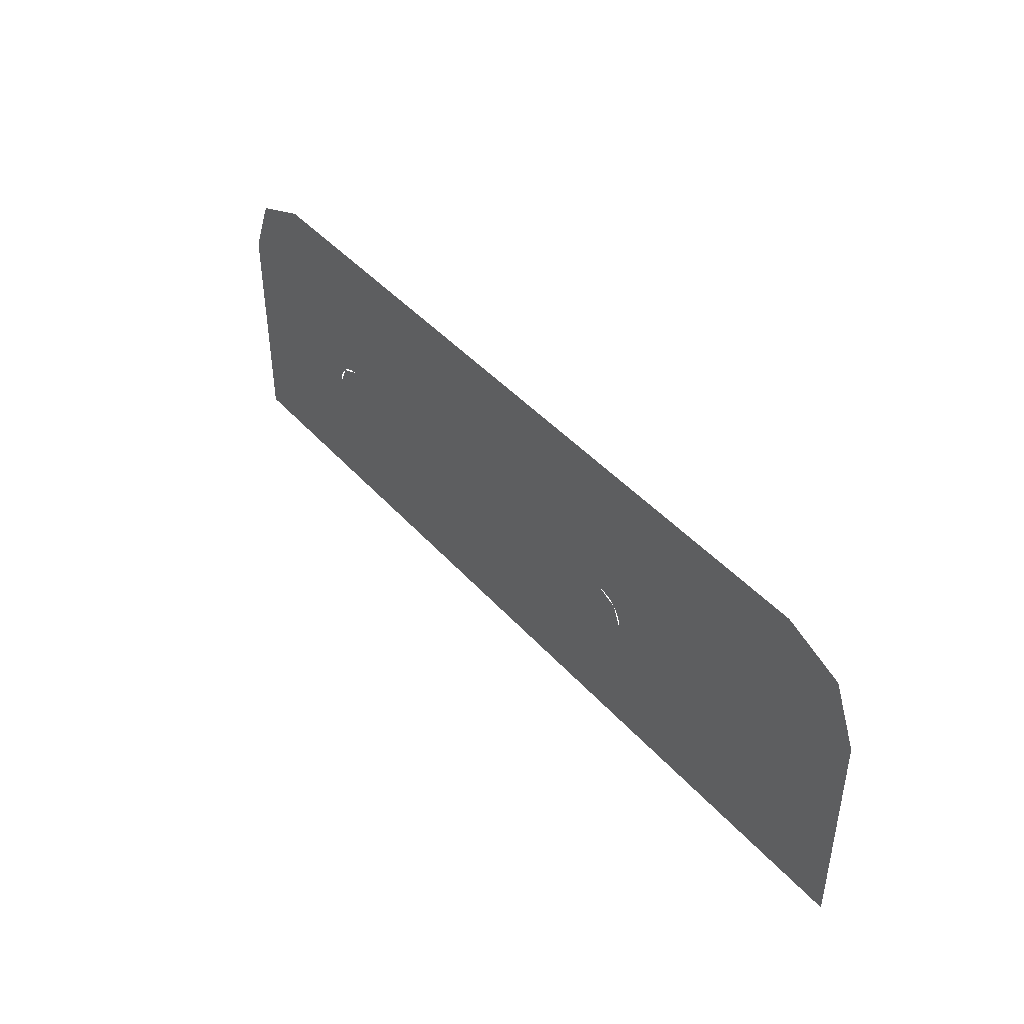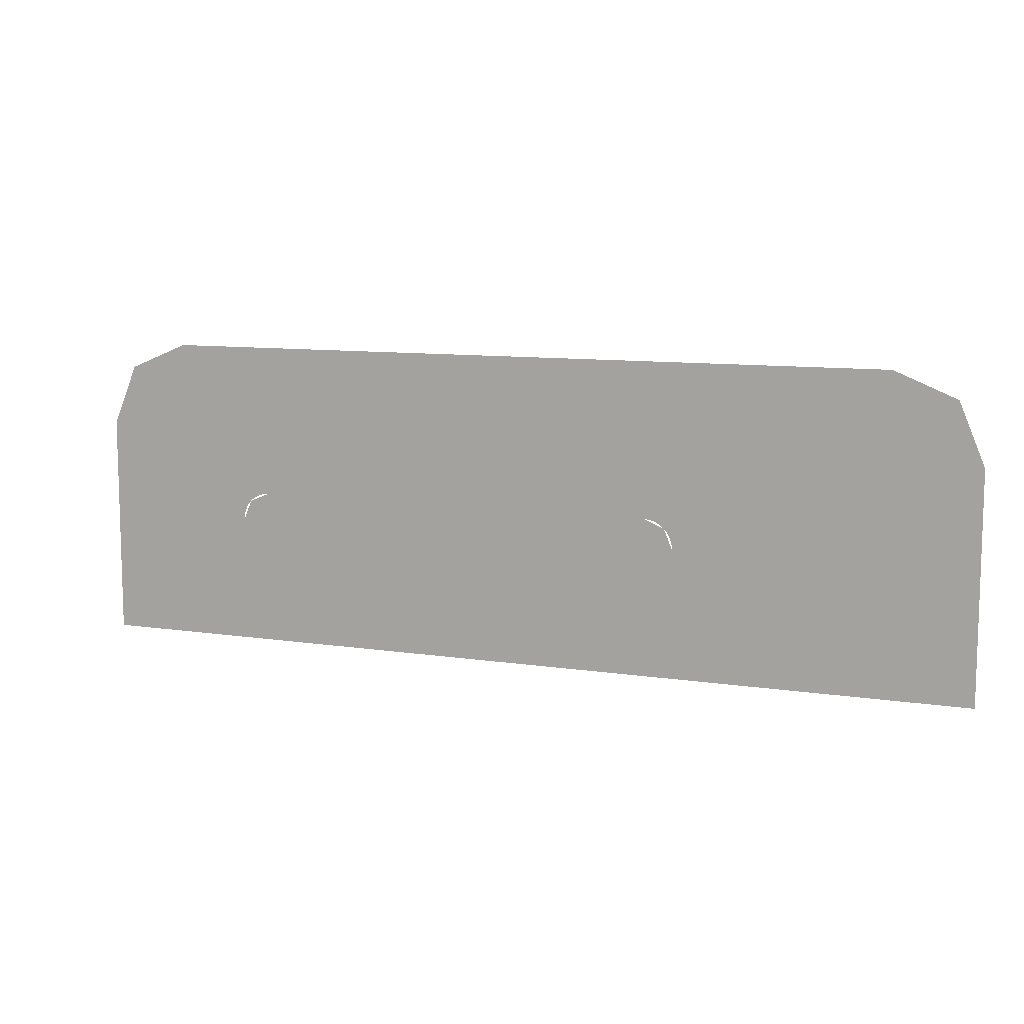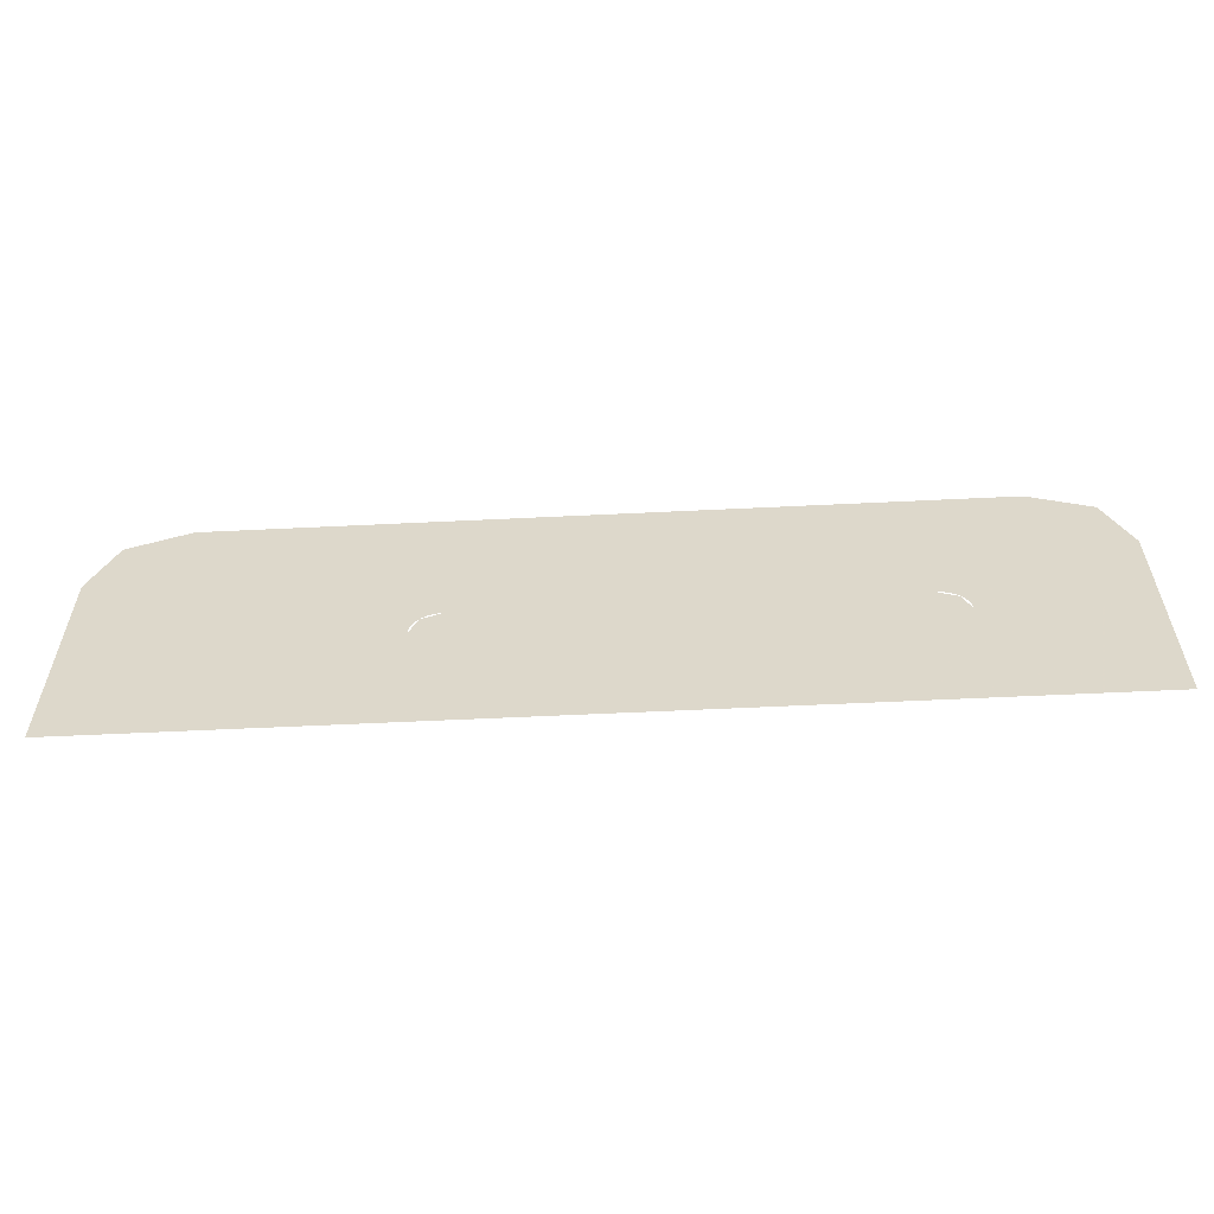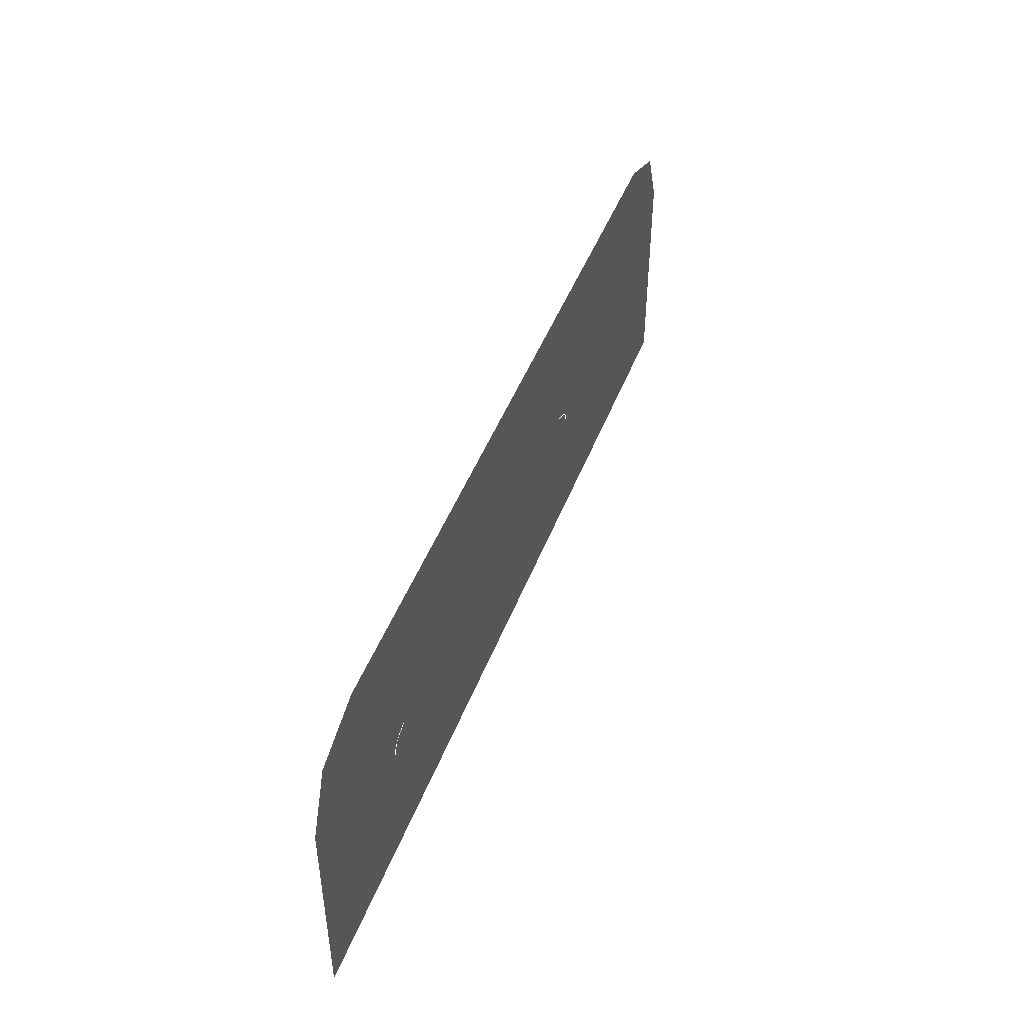
<metadata>
{"format":"obj","ext":"obj","renderer":"f3d","projection":"perspective","resolution":1024,"background":"white","views":[{"elev":43.2,"azim":52.1,"up":"+Z"},{"elev":9.8,"azim":21.6,"up":"+Z"},{"elev":-57.5,"azim":-177.1,"up":"+Z"},{"elev":46.6,"azim":-69.6,"up":"+Z"}]}
</metadata>
<code>
v -0.4 -0.0125 0.1946
v -0.378 -0.0125 0.2476
v -0.325 -0.0125 0.2696
v 0.4 -0.0125 0.1946
v 0.378 -0.0125 0.2476
v 0.325 -0.0125 0.2696
v -0.305 -0.0125 0.1761
v -0.286 -0.0125 0.157
v -0.305 -0.0125 0.1111
v -0.305 -0.0125 0.1761
v -0.24 -0.0125 0.1761
v -0.286 -0.0125 0.157
v -0.29 -0.0125 0.1111
v -0.2896 -0.0125 0.1176
v -0.2648 -0.0125 0.1143
v -0.265 -0.0125 0.1111
v -0.2896 -0.0125 0.1176
v -0.2883 -0.0125 0.124
v -0.2641 -0.0125 0.1175
v -0.2648 -0.0125 0.1143
v -0.2883 -0.0125 0.124
v -0.2862 -0.0125 0.1302
v -0.2631 -0.0125 0.1206
v -0.2641 -0.0125 0.1175
v -0.2862 -0.0125 0.1302
v -0.2833 -0.0125 0.1361
v -0.2616 -0.0125 0.1236
v -0.2631 -0.0125 0.1206
v -0.2833 -0.0125 0.1361
v -0.2797 -0.0125 0.1415
v -0.2598 -0.0125 0.1263
v -0.2616 -0.0125 0.1236
v -0.2797 -0.0125 0.1415
v -0.2754 -0.0125 0.1464
v -0.2577 -0.0125 0.1287
v -0.2598 -0.0125 0.1263
v -0.2754 -0.0125 0.1464
v -0.2704 -0.0125 0.1507
v -0.2552 -0.0125 0.1309
v -0.2577 -0.0125 0.1287
v -0.2704 -0.0125 0.1507
v -0.265 -0.0125 0.1544
v -0.2525 -0.0125 0.1327
v -0.2552 -0.0125 0.1309
v -0.265 -0.0125 0.1544
v -0.2591 -0.0125 0.1573
v -0.2496 -0.0125 0.1342
v -0.2525 -0.0125 0.1327
v -0.2591 -0.0125 0.1573
v -0.2529 -0.0125 0.1593
v -0.2465 -0.0125 0.1352
v -0.2496 -0.0125 0.1342
v -0.2529 -0.0125 0.1593
v -0.2465 -0.0125 0.1606
v -0.2433 -0.0125 0.1358
v -0.2465 -0.0125 0.1352
v -0.2465 -0.0125 0.1606
v -0.24 -0.0125 0.1611
v -0.24 -0.0125 0.1361
v -0.2433 -0.0125 0.1358
v -0.3 -0.0125 0.1111
v -0.2995 -0.0125 0.1189
v -0.2896 -0.0125 0.1176
v -0.29 -0.0125 0.1111
v -0.2995 -0.0125 0.1189
v -0.298 -0.0125 0.1266
v -0.2883 -0.0125 0.124
v -0.2896 -0.0125 0.1176
v -0.298 -0.0125 0.1266
v -0.2954 -0.0125 0.134
v -0.2862 -0.0125 0.1302
v -0.2883 -0.0125 0.124
v -0.2954 -0.0125 0.134
v -0.292 -0.0125 0.1411
v -0.2833 -0.0125 0.1361
v -0.2862 -0.0125 0.1302
v -0.292 -0.0125 0.1411
v -0.2876 -0.0125 0.1476
v -0.2797 -0.0125 0.1415
v -0.2833 -0.0125 0.1361
v -0.2876 -0.0125 0.1476
v -0.2824 -0.0125 0.1535
v -0.2754 -0.0125 0.1464
v -0.2797 -0.0125 0.1415
v -0.2824 -0.0125 0.1535
v -0.2765 -0.0125 0.1587
v -0.2704 -0.0125 0.1507
v -0.2754 -0.0125 0.1464
v -0.2765 -0.0125 0.1587
v -0.27 -0.0125 0.163
v -0.265 -0.0125 0.1544
v -0.2704 -0.0125 0.1507
v -0.27 -0.0125 0.163
v -0.263 -0.0125 0.1665
v -0.2591 -0.0125 0.1573
v -0.265 -0.0125 0.1544
v -0.263 -0.0125 0.1665
v -0.2555 -0.0125 0.169
v -0.2529 -0.0125 0.1593
v -0.2591 -0.0125 0.1573
v -0.2555 -0.0125 0.169
v -0.2478 -0.0125 0.1705
v -0.2465 -0.0125 0.1606
v -0.2529 -0.0125 0.1593
v -0.2478 -0.0125 0.1705
v -0.24 -0.0125 0.1711
v -0.24 -0.0125 0.1611
v -0.2465 -0.0125 0.1606
v -0.305 -0.0125 0.1111
v -0.3044 -0.0125 0.1195
v -0.2995 -0.0125 0.1189
v -0.3 -0.0125 0.1111
v -0.3044 -0.0125 0.1195
v -0.3028 -0.0125 0.1279
v -0.298 -0.0125 0.1266
v -0.2995 -0.0125 0.1189
v -0.3028 -0.0125 0.1279
v -0.3001 -0.0125 0.1359
v -0.2954 -0.0125 0.134
v -0.298 -0.0125 0.1266
v -0.3001 -0.0125 0.1359
v -0.2963 -0.0125 0.1436
v -0.292 -0.0125 0.1411
v -0.2954 -0.0125 0.134
v -0.2963 -0.0125 0.1436
v -0.2916 -0.0125 0.1506
v -0.2876 -0.0125 0.1476
v -0.292 -0.0125 0.1411
v -0.2916 -0.0125 0.1506
v -0.286 -0.0125 0.157
v -0.2824 -0.0125 0.1535
v -0.2876 -0.0125 0.1476
v -0.286 -0.0125 0.157
v -0.2796 -0.0125 0.1626
v -0.2765 -0.0125 0.1587
v -0.2824 -0.0125 0.1535
v -0.2796 -0.0125 0.1626
v -0.2725 -0.0125 0.1673
v -0.27 -0.0125 0.163
v -0.2765 -0.0125 0.1587
v -0.2725 -0.0125 0.1673
v -0.2649 -0.0125 0.1711
v -0.263 -0.0125 0.1665
v -0.27 -0.0125 0.163
v -0.2649 -0.0125 0.1711
v -0.2568 -0.0125 0.1738
v -0.2555 -0.0125 0.169
v -0.263 -0.0125 0.1665
v -0.2568 -0.0125 0.1738
v -0.2485 -0.0125 0.1755
v -0.2478 -0.0125 0.1705
v -0.2555 -0.0125 0.169
v -0.2485 -0.0125 0.1755
v -0.24 -0.0125 0.1761
v -0.24 -0.0125 0.1711
v -0.2478 -0.0125 0.1705
v -0.265 -0.0125 0.1111
v -0.2577 -0.0125 0.1287
v -0.24 -0.0125 0.1361
v 0.185 -0.0125 0.1761
v 0.166 -0.0125 0.157
v 0.185 -0.0125 0.1111
v 0.185 -0.0125 0.1761
v 0.12 -0.0125 0.1761
v 0.166 -0.0125 0.157
v 0.17 -0.0125 0.1111
v 0.1696 -0.0125 0.1176
v 0.1448 -0.0125 0.1143
v 0.145 -0.0125 0.1111
v 0.1696 -0.0125 0.1176
v 0.1683 -0.0125 0.124
v 0.1441 -0.0125 0.1175
v 0.1448 -0.0125 0.1143
v 0.1683 -0.0125 0.124
v 0.1662 -0.0125 0.1302
v 0.1431 -0.0125 0.1206
v 0.1441 -0.0125 0.1175
v 0.1662 -0.0125 0.1302
v 0.1633 -0.0125 0.1361
v 0.1416 -0.0125 0.1236
v 0.1431 -0.0125 0.1206
v 0.1633 -0.0125 0.1361
v 0.1597 -0.0125 0.1415
v 0.1398 -0.0125 0.1263
v 0.1416 -0.0125 0.1236
v 0.1597 -0.0125 0.1415
v 0.1554 -0.0125 0.1464
v 0.1377 -0.0125 0.1287
v 0.1398 -0.0125 0.1263
v 0.1554 -0.0125 0.1464
v 0.1504 -0.0125 0.1507
v 0.1352 -0.0125 0.1309
v 0.1377 -0.0125 0.1287
v 0.1504 -0.0125 0.1507
v 0.145 -0.0125 0.1544
v 0.1325 -0.0125 0.1327
v 0.1352 -0.0125 0.1309
v 0.145 -0.0125 0.1544
v 0.1391 -0.0125 0.1573
v 0.1296 -0.0125 0.1342
v 0.1325 -0.0125 0.1327
v 0.1391 -0.0125 0.1573
v 0.1329 -0.0125 0.1593
v 0.1265 -0.0125 0.1352
v 0.1296 -0.0125 0.1342
v 0.1329 -0.0125 0.1593
v 0.1265 -0.0125 0.1606
v 0.1233 -0.0125 0.1358
v 0.1265 -0.0125 0.1352
v 0.1265 -0.0125 0.1606
v 0.12 -0.0125 0.1611
v 0.12 -0.0125 0.1361
v 0.1233 -0.0125 0.1358
v 0.18 -0.0125 0.1111
v 0.1795 -0.0125 0.1189
v 0.1696 -0.0125 0.1176
v 0.17 -0.0125 0.1111
v 0.1795 -0.0125 0.1189
v 0.178 -0.0125 0.1266
v 0.1683 -0.0125 0.124
v 0.1696 -0.0125 0.1176
v 0.178 -0.0125 0.1266
v 0.1754 -0.0125 0.134
v 0.1662 -0.0125 0.1302
v 0.1683 -0.0125 0.124
v 0.1754 -0.0125 0.134
v 0.172 -0.0125 0.1411
v 0.1633 -0.0125 0.1361
v 0.1662 -0.0125 0.1302
v 0.172 -0.0125 0.1411
v 0.1676 -0.0125 0.1476
v 0.1597 -0.0125 0.1415
v 0.1633 -0.0125 0.1361
v 0.1676 -0.0125 0.1476
v 0.1624 -0.0125 0.1535
v 0.1554 -0.0125 0.1464
v 0.1597 -0.0125 0.1415
v 0.1624 -0.0125 0.1535
v 0.1565 -0.0125 0.1587
v 0.1504 -0.0125 0.1507
v 0.1554 -0.0125 0.1464
v 0.1565 -0.0125 0.1587
v 0.15 -0.0125 0.163
v 0.145 -0.0125 0.1544
v 0.1504 -0.0125 0.1507
v 0.15 -0.0125 0.163
v 0.143 -0.0125 0.1665
v 0.1391 -0.0125 0.1573
v 0.145 -0.0125 0.1544
v 0.143 -0.0125 0.1665
v 0.1355 -0.0125 0.169
v 0.1329 -0.0125 0.1593
v 0.1391 -0.0125 0.1573
v 0.1355 -0.0125 0.169
v 0.1278 -0.0125 0.1705
v 0.1265 -0.0125 0.1606
v 0.1329 -0.0125 0.1593
v 0.1278 -0.0125 0.1705
v 0.12 -0.0125 0.1711
v 0.12 -0.0125 0.1611
v 0.1265 -0.0125 0.1606
v 0.185 -0.0125 0.1111
v 0.1844 -0.0125 0.1195
v 0.1795 -0.0125 0.1189
v 0.18 -0.0125 0.1111
v 0.1844 -0.0125 0.1195
v 0.1828 -0.0125 0.1279
v 0.178 -0.0125 0.1266
v 0.1795 -0.0125 0.1189
v 0.1828 -0.0125 0.1279
v 0.1801 -0.0125 0.1359
v 0.1754 -0.0125 0.134
v 0.178 -0.0125 0.1266
v 0.1801 -0.0125 0.1359
v 0.1763 -0.0125 0.1436
v 0.172 -0.0125 0.1411
v 0.1754 -0.0125 0.134
v 0.1763 -0.0125 0.1436
v 0.1716 -0.0125 0.1506
v 0.1676 -0.0125 0.1476
v 0.172 -0.0125 0.1411
v 0.1716 -0.0125 0.1506
v 0.166 -0.0125 0.157
v 0.1624 -0.0125 0.1535
v 0.1676 -0.0125 0.1476
v 0.166 -0.0125 0.157
v 0.1596 -0.0125 0.1626
v 0.1565 -0.0125 0.1587
v 0.1624 -0.0125 0.1535
v 0.1596 -0.0125 0.1626
v 0.1525 -0.0125 0.1673
v 0.15 -0.0125 0.163
v 0.1565 -0.0125 0.1587
v 0.1525 -0.0125 0.1673
v 0.1449 -0.0125 0.1711
v 0.143 -0.0125 0.1665
v 0.15 -0.0125 0.163
v 0.1449 -0.0125 0.1711
v 0.1368 -0.0125 0.1738
v 0.1355 -0.0125 0.169
v 0.143 -0.0125 0.1665
v 0.1368 -0.0125 0.1738
v 0.1285 -0.0125 0.1755
v 0.1278 -0.0125 0.1705
v 0.1355 -0.0125 0.169
v 0.1285 -0.0125 0.1755
v 0.12 -0.0125 0.1761
v 0.12 -0.0125 0.1711
v 0.1278 -0.0125 0.1705
v 0.145 -0.0125 0.1111
v 0.1377 -0.0125 0.1287
v 0.12 -0.0125 0.1361
v -0.4 -0.0125 0.1946
v 0.4 -0.0125 0.1946
v 0.325 -0.0125 0.2696
v -0.325 -0.0125 0.2696
v -0.4 -0.0125 0.1946
v -0.24 -0.0125 0.1761
v 0.12 -0.0125 0.1761
v 0.4 -0.0125 0.1946
v -0.4 -0.0125 0.1946
v -0.305 -0.0125 0.1761
v -0.24 -0.0125 0.1761
v -0.4 -0.0125 0.1946
v -0.305 -0.0125 0.1111
v -0.305 -0.0125 0.1761
v -0.4 -0.0125 0.1946
v -0.4 -0.0125 -0.000605
v -0.305 -0.0125 -0.000605
v -0.305 -0.0125 0.1111
v 0.4 -0.0125 0.1946
v 0.12 -0.0125 0.1761
v 0.185 -0.0125 0.1761
v 0.4 -0.0125 0.1946
v 0.185 -0.0125 0.1761
v 0.185 -0.0125 0.1111
v 0.4 -0.0125 0.1425
v 0.4 -0.0125 0.1425
v 0.185 -0.0125 0.1111
v 0.185 -0.0125 -0.000605
v 0.361 -0.0125 -0.000605
v 0.4 -0.0125 0.1425
v 0.361 -0.0125 -0.000605
v 0.4 -0.0125 -0.000605
v -0.24 -0.0125 0.1761
v -0.24 -0.0125 0.1711
v 0.12 -0.0125 0.1711
v 0.12 -0.0125 0.1761
v -0.24 -0.0125 0.1711
v -0.24 -0.0125 0.1611
v 0.12 -0.0125 0.1611
v 0.12 -0.0125 0.1711
v -0.24 -0.0125 0.1611
v -0.24 -0.0125 0.1361
v 0.12 -0.0125 0.1361
v 0.12 -0.0125 0.1611
v -0.265 -0.0125 -0.000605
v -0.3 -0.0125 0.1111
v -0.305 -0.0125 0.1111
v -0.305 -0.0125 -0.000605
v -0.265 -0.0125 -0.000605
v -0.29 -0.0125 0.1111
v -0.3 -0.0125 0.1111
v -0.265 -0.0125 -0.000605
v -0.265 -0.0125 0.1111
v -0.29 -0.0125 0.1111
v 0.145 -0.0125 -0.000605
v 0.17 -0.0125 0.1111
v 0.145 -0.0125 0.1111
v 0.145 -0.0125 -0.000605
v 0.18 -0.0125 0.1111
v 0.17 -0.0125 0.1111
v 0.145 -0.0125 -0.000605
v 0.185 -0.0125 -0.000605
v 0.185 -0.0125 0.1111
v 0.18 -0.0125 0.1111
v -0.205 -0.0125 0.03356
v -0.205 -0.0125 -0.000605
v 0.085 -0.0125 -0.000605
v 0.085 -0.0125 0.03356
v -0.24 -0.0125 0.1361
v -0.265 -0.0125 0.1111
v 0.145 -0.0125 0.1111
v 0.12 -0.0125 0.1361
v -0.265 -0.0125 0.1111
v -0.205 -0.0125 0.03356
v 0.085 -0.0125 0.03356
v 0.145 -0.0125 0.1111
v -0.265 -0.0125 0.1111
v -0.265 -0.0125 -0.000605
v -0.205 -0.0125 -0.000605
v -0.205 -0.0125 0.03356
v 0.145 -0.0125 0.1111
v 0.085 -0.0125 0.03356
v 0.085 -0.0125 -0.000605
v 0.145 -0.0125 -0.000605
g mesh7275866
f 1 3 2
g mesh7275868
f 4 5 6
g mesh7275870
f 7 9 8
f 10 12 11
g mesh7275872
f 13 15 14
f 15 13 16
f 17 19 18
f 19 17 20
f 21 23 22
f 23 21 24
f 25 27 26
f 27 25 28
f 29 31 30
f 31 29 32
f 33 35 34
f 35 33 36
f 37 39 38
f 39 37 40
f 41 43 42
f 43 41 44
f 45 47 46
f 47 45 48
f 49 51 50
f 51 49 52
f 53 55 54
f 55 53 56
f 57 59 58
f 59 57 60
g mesh7275874
f 61 63 62
f 63 61 64
f 65 67 66
f 67 65 68
f 69 71 70
f 71 69 72
f 73 75 74
f 75 73 76
f 77 79 78
f 79 77 80
f 81 83 82
f 83 81 84
f 85 87 86
f 87 85 88
f 89 91 90
f 91 89 92
f 93 95 94
f 95 93 96
f 97 99 98
f 99 97 100
f 101 103 102
f 103 101 104
f 105 107 106
f 107 105 108
g mesh7275876
f 109 111 110
f 111 109 112
f 113 115 114
f 115 113 116
f 117 119 118
f 119 117 120
f 121 123 122
f 123 121 124
f 125 127 126
f 127 125 128
f 129 131 130
f 131 129 132
f 133 135 134
f 135 133 136
f 137 139 138
f 139 137 140
f 141 143 142
f 143 141 144
f 145 147 146
f 147 145 148
f 149 151 150
f 151 149 152
f 153 155 154
f 155 153 156
g mesh7275878
f 157 159 158
g mesh7275880
f 160 161 162
f 163 164 165
g mesh7275882
f 166 167 168
f 168 169 166
f 170 171 172
f 172 173 170
f 174 175 176
f 176 177 174
f 178 179 180
f 180 181 178
f 182 183 184
f 184 185 182
f 186 187 188
f 188 189 186
f 190 191 192
f 192 193 190
f 194 195 196
f 196 197 194
f 198 199 200
f 200 201 198
f 202 203 204
f 204 205 202
f 206 207 208
f 208 209 206
f 210 211 212
f 212 213 210
g mesh7275884
f 214 215 216
f 216 217 214
f 218 219 220
f 220 221 218
f 222 223 224
f 224 225 222
f 226 227 228
f 228 229 226
f 230 231 232
f 232 233 230
f 234 235 236
f 236 237 234
f 238 239 240
f 240 241 238
f 242 243 244
f 244 245 242
f 246 247 248
f 248 249 246
f 250 251 252
f 252 253 250
f 254 255 256
f 256 257 254
f 258 259 260
f 260 261 258
g mesh7275886
f 262 263 264
f 264 265 262
f 266 267 268
f 268 269 266
f 270 271 272
f 272 273 270
f 274 275 276
f 276 277 274
f 278 279 280
f 280 281 278
f 282 283 284
f 284 285 282
f 286 287 288
f 288 289 286
f 290 291 292
f 292 293 290
f 294 295 296
f 296 297 294
f 298 299 300
f 300 301 298
f 302 303 304
f 304 305 302
f 306 307 308
f 308 309 306
g mesh7275888
f 310 311 312
f 313 314 315
f 315 316 313
f 317 318 319
f 319 320 317
f 321 322 323
f 324 325 326
f 327 328 329
f 329 330 327
f 331 332 333
f 334 335 336
f 336 337 334
f 338 339 340
f 340 341 338
f 342 343 344
f 345 346 347
f 347 348 345
f 349 350 351
f 351 352 349
f 353 354 355
f 355 356 353
f 357 358 359
f 359 360 357
f 361 362 363
f 364 365 366
f 367 368 369
f 370 371 372
f 373 374 375
f 375 376 373
f 377 378 379
f 379 380 377
f 381 382 383
f 383 384 381
f 385 386 387
f 387 388 385
f 389 390 391
f 391 392 389
f 393 394 395
f 395 396 393

</code>
